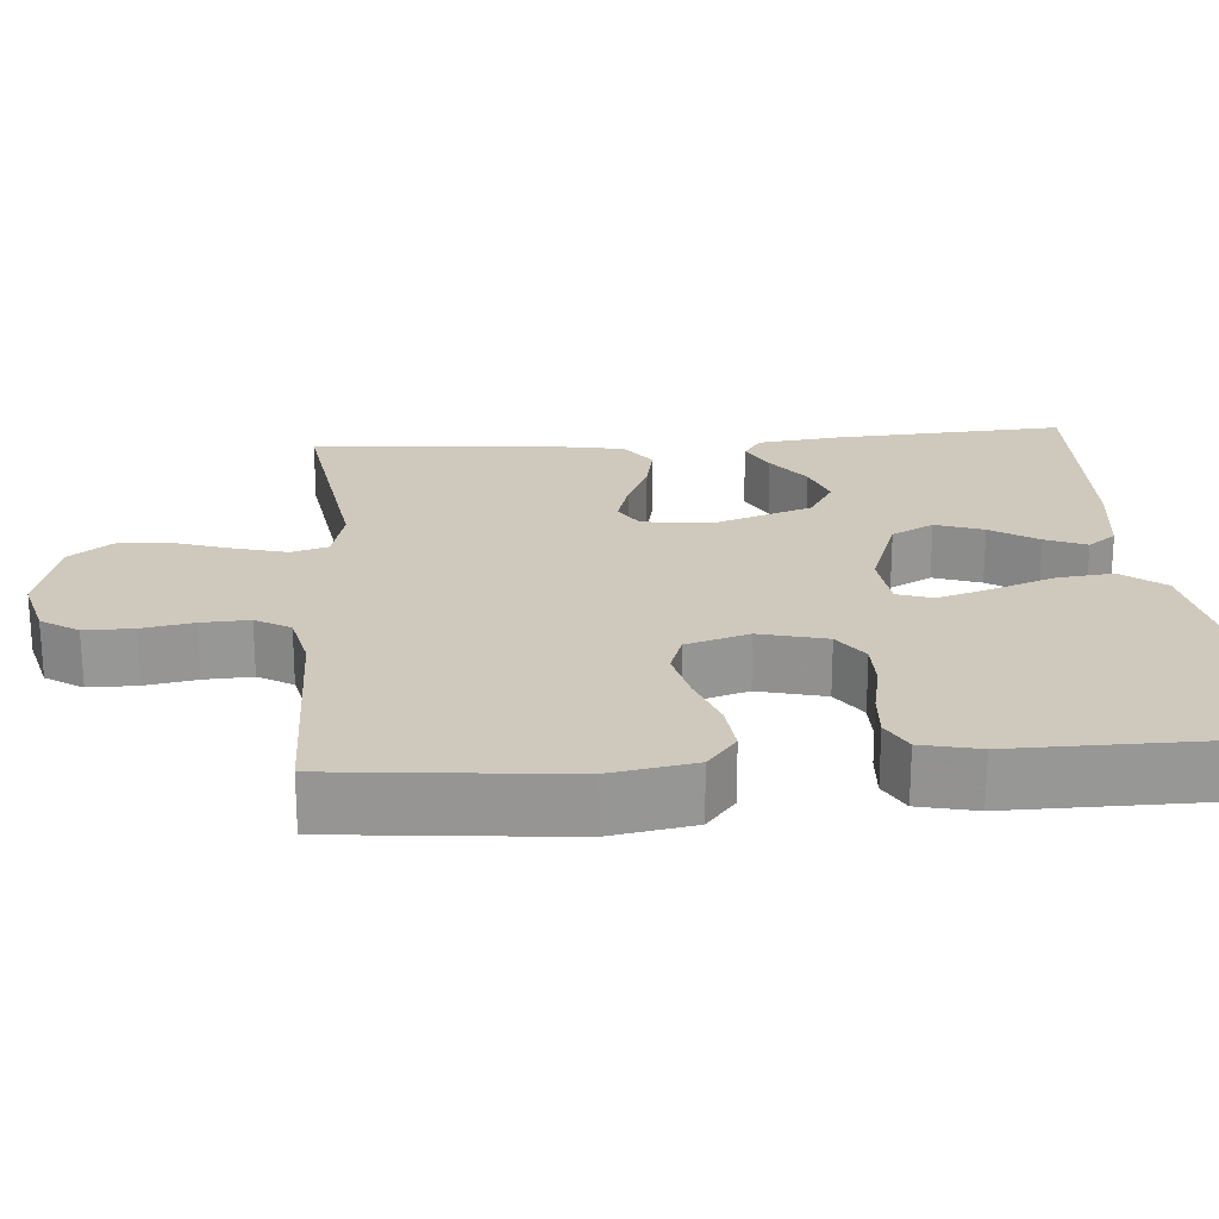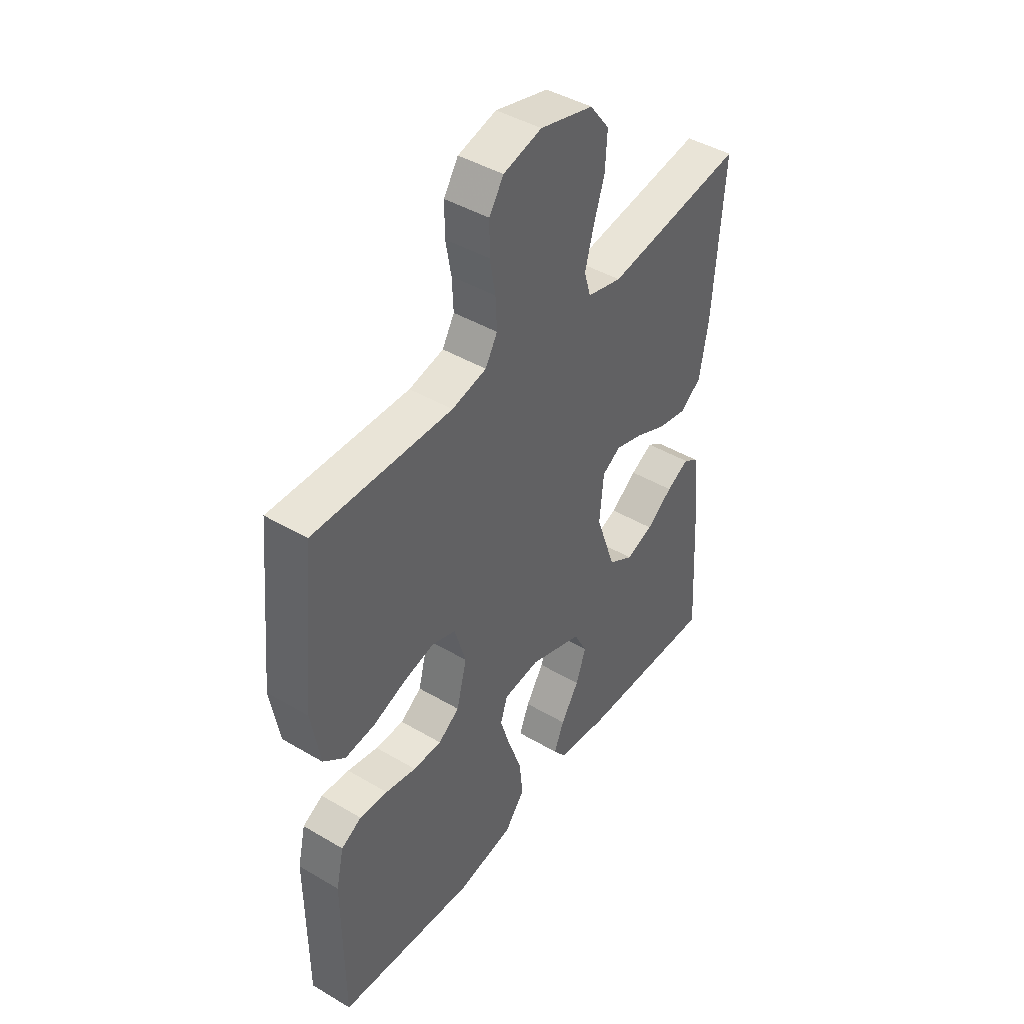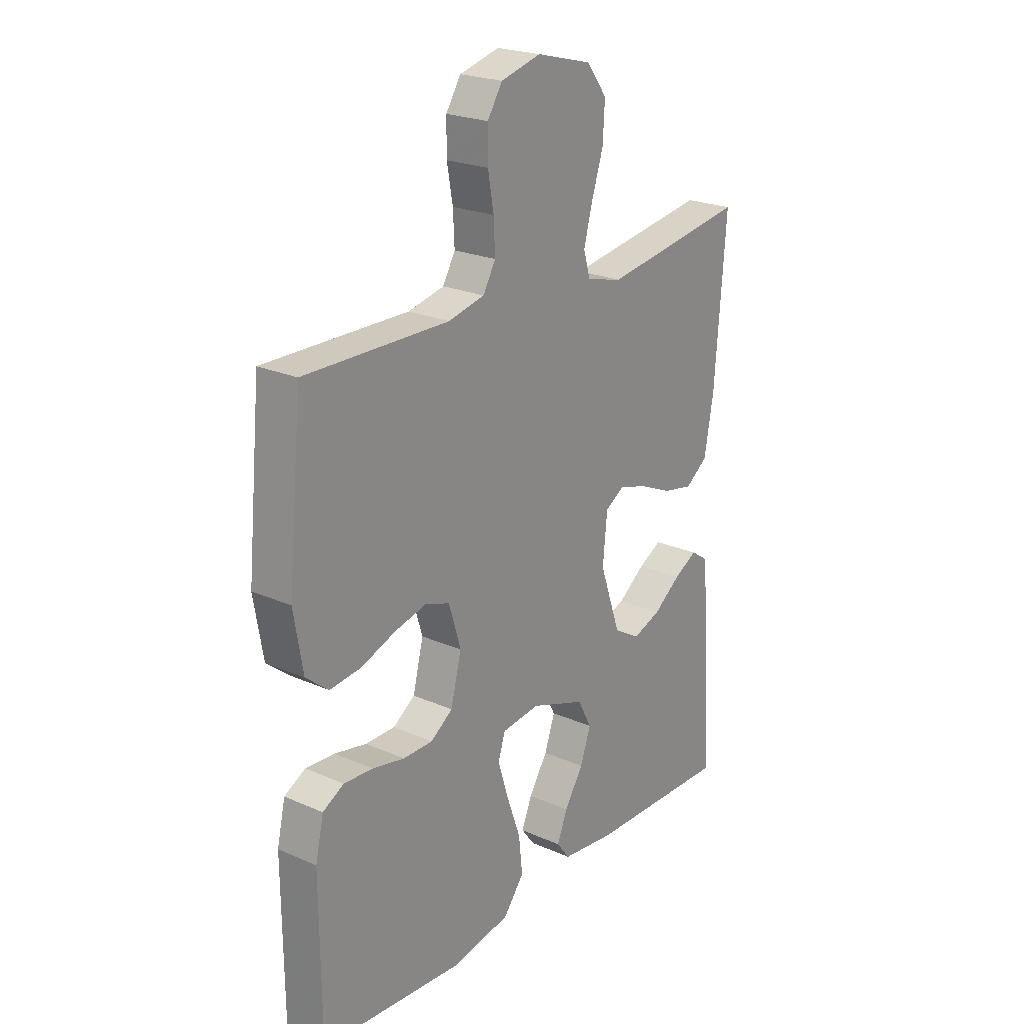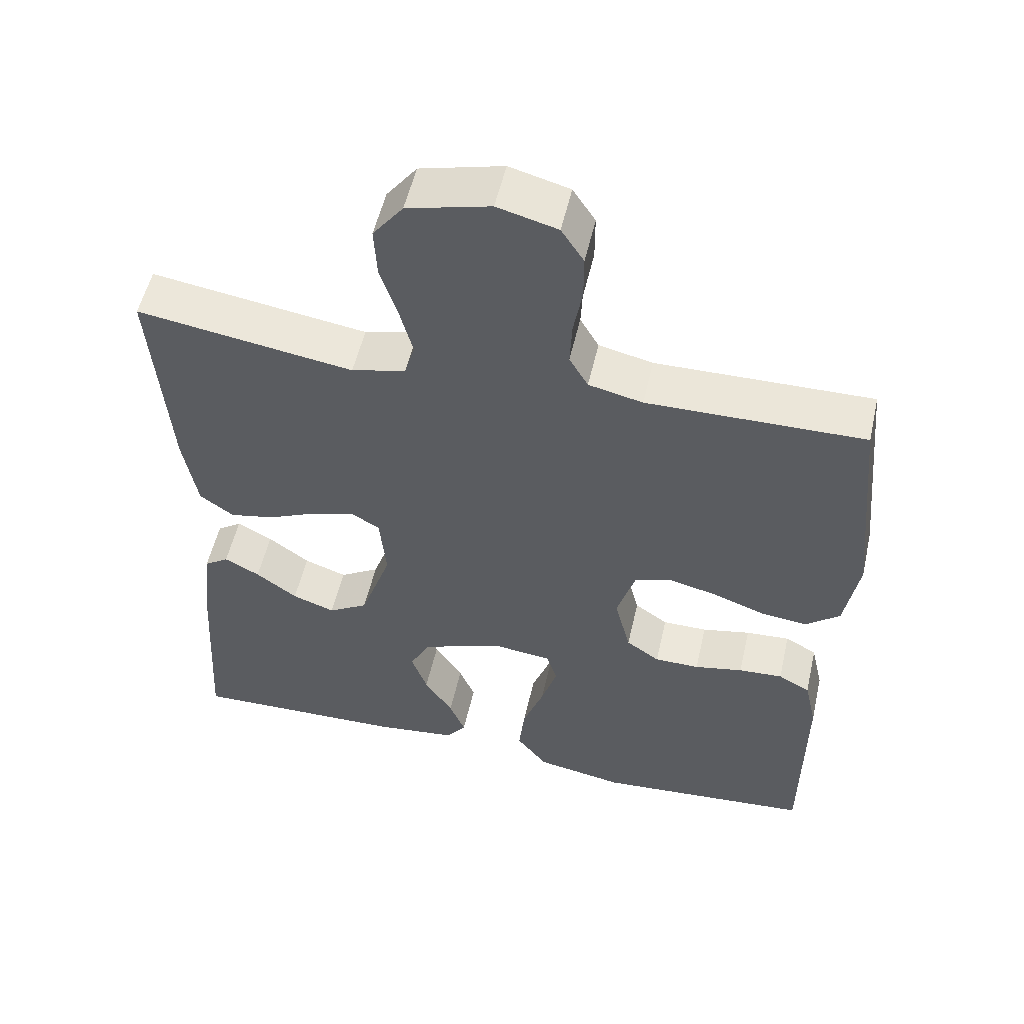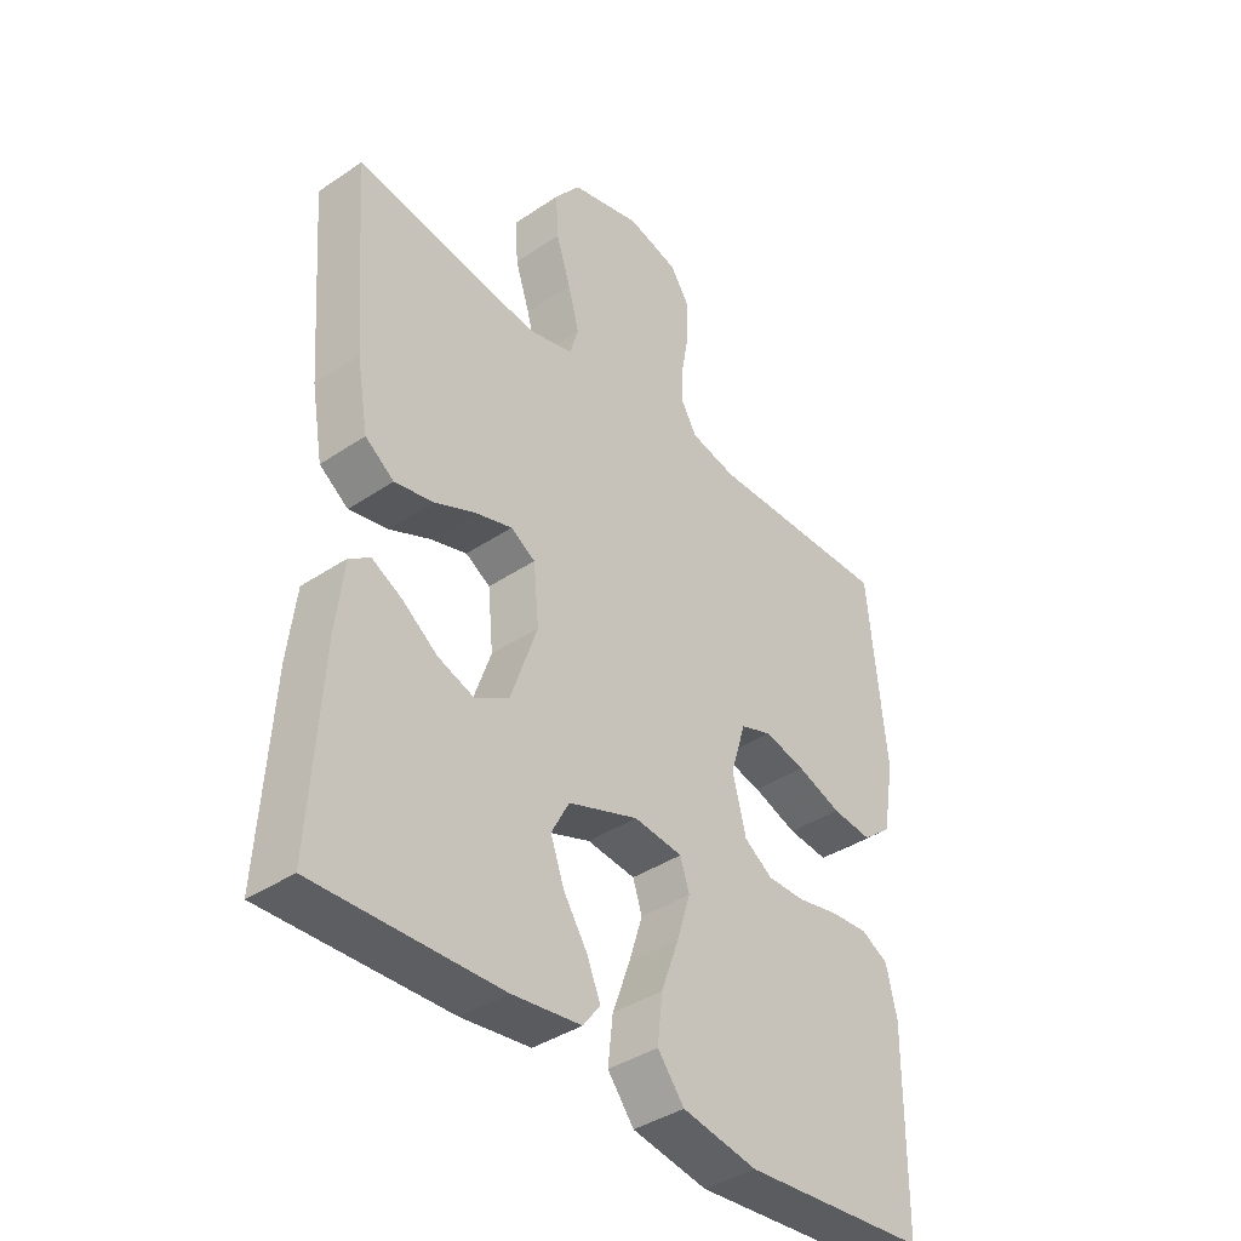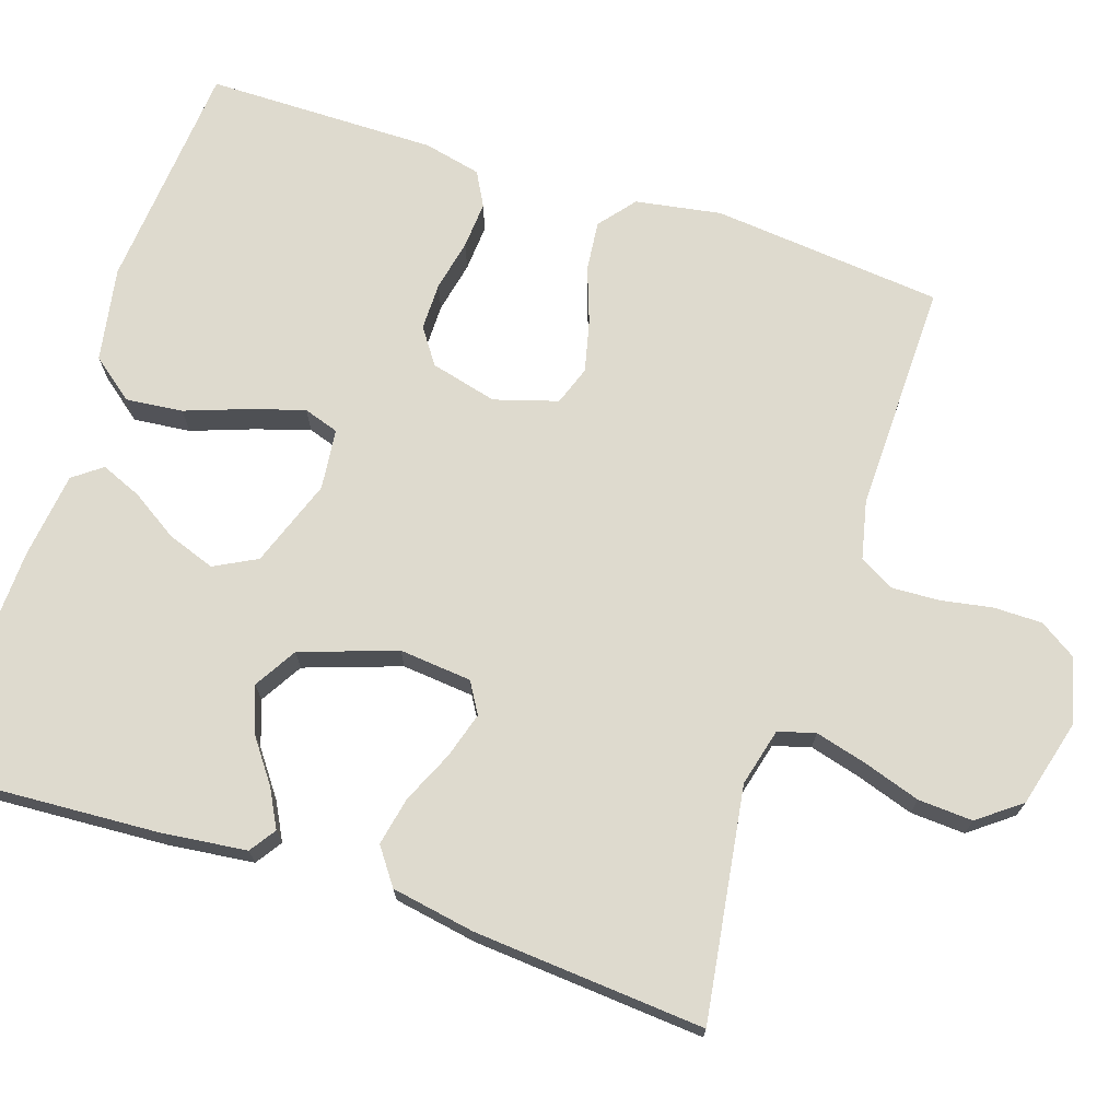
<metadata>
{"format":"obj","ext":"obj","renderer":"f3d","projection":"perspective","resolution":1024,"background":"white","views":[{"elev":22.3,"azim":85.5,"up":"+Y"},{"elev":43.5,"azim":124.9,"up":"+Z"},{"elev":22.9,"azim":127.0,"up":"+Z"},{"elev":53.9,"azim":12.8,"up":"+Z"},{"elev":-39.3,"azim":-50.0,"up":"+Z"},{"elev":71.3,"azim":-71.7,"up":"+Y"}]}
</metadata>
<code>
v -0.5 0.07 0.5
v -0.2 0.07 0.455
v -0.125 0.07 0.474
v -0.111 0.07 0.522
v -0.129 0.07 0.589
v -0.153 0.07 0.663
v -0.157 0.07 0.734
v -0.115 0.07 0.789
v 0 0.07 0.819
v 0.083 0.07 0.797
v 0.114 0.07 0.749
v 0.114 0.07 0.686
v 0.102 0.07 0.619
v 0.099 0.07 0.557
v 0.125 0.07 0.512
v 0.2 0.07 0.495
v 0.5 0.07 0.5
v 0.529 0.07 0.2
v 0.51 0.07 0.089
v 0.463 0.07 0.051
v 0.398 0.07 0.058
v 0.326 0.07 0.084
v 0.259 0.07 0.1
v 0.208 0.07 0.082
v 0.183 0.07 0
v 0.205 0.07 -0.087
v 0.251 0.07 -0.119
v 0.313 0.07 -0.119
v 0.38 0.07 -0.105
v 0.441 0.07 -0.101
v 0.485 0.07 -0.125
v 0.502 0.07 -0.2
v 0.5 0.07 -0.5
v 0.2 0.07 -0.525
v 0.078 0.07 -0.503
v 0.035 0.07 -0.448
v 0.043 0.07 -0.374
v 0.072 0.07 -0.294
v 0.094 0.07 -0.223
v 0.079 0.07 -0.177
v 0 0.07 -0.168
v -0.114 0.07 -0.209
v -0.143 0.07 -0.264
v -0.121 0.07 -0.326
v -0.082 0.07 -0.387
v -0.06 0.07 -0.44
v -0.088 0.07 -0.477
v -0.2 0.07 -0.491
v -0.5 0.07 -0.5
v -0.482 0.07 -0.2
v -0.469 0.07 -0.091
v -0.435 0.07 -0.068
v -0.386 0.07 -0.094
v -0.329 0.07 -0.136
v -0.27 0.07 -0.157
v -0.215 0.07 -0.124
v -0.172 0.07 0
v -0.181 0.07 0.094
v -0.221 0.07 0.118
v -0.281 0.07 0.1
v -0.348 0.07 0.07
v -0.411 0.07 0.057
v -0.458 0.07 0.091
v -0.477 0.07 0.2
v -0.5 0 0.5
v -0.2 0 0.455
v -0.125 0 0.474
v -0.111 0 0.522
v -0.129 0 0.589
v -0.153 0 0.663
v -0.157 0 0.734
v -0.115 0 0.789
v 0 0 0.819
v 0.083 0 0.797
v 0.114 0 0.749
v 0.114 0 0.686
v 0.102 0 0.619
v 0.099 0 0.557
v 0.125 0 0.512
v 0.2 0 0.495
v 0.5 0 0.5
v 0.529 0 0.2
v 0.51 0 0.089
v 0.463 0 0.051
v 0.398 0 0.058
v 0.326 0 0.084
v 0.259 0 0.1
v 0.208 0 0.082
v 0.183 0 0
v 0.205 0 -0.087
v 0.251 0 -0.119
v 0.313 0 -0.119
v 0.38 0 -0.105
v 0.441 0 -0.101
v 0.485 0 -0.125
v 0.502 0 -0.2
v 0.5 0 -0.5
v 0.2 0 -0.525
v 0.078 0 -0.503
v 0.035 0 -0.448
v 0.043 0 -0.374
v 0.072 0 -0.294
v 0.094 0 -0.223
v 0.079 0 -0.177
v 0 0 -0.168
v -0.114 0 -0.209
v -0.143 0 -0.264
v -0.121 0 -0.326
v -0.082 0 -0.387
v -0.06 0 -0.44
v -0.088 0 -0.477
v -0.2 0 -0.491
v -0.5 0 -0.5
v -0.482 0 -0.2
v -0.469 0 -0.091
v -0.435 0 -0.068
v -0.386 0 -0.094
v -0.329 0 -0.136
v -0.27 0 -0.157
v -0.215 0 -0.124
v -0.172 0 0
v -0.181 0 0.094
v -0.221 0 0.118
v -0.281 0 0.1
v -0.348 0 0.07
v -0.411 0 0.057
v -0.458 0 0.091
v -0.477 0 0.2
f 63 64 1 2
f 60 61 62 63
f 59 60 63 2
f 58 59 2 3
f 57 58 3 4
f 51 52 53 54
f 51 54 55
f 50 51 55
f 49 50 55
f 48 49 55 56
f 44 45 46 47
f 43 44 47 48
f 35 36 37 38
f 35 38 39
f 34 35 39
f 33 34 39 40
f 31 32 33 40
f 28 29 30 31
f 27 28 31 40
f 19 20 21 22
f 19 22 23
f 16 17 18 19
f 15 16 19 23
f 14 15 23 24
f 10 11 12 13
f 10 13 14
f 9 10 14
f 5 6 7 8
f 4 5 8 9
f 57 4 9 14
f 43 48 56 57
f 42 43 57 14
f 26 27 40 41
f 25 26 41 42
f 14 24 25 42
f 66 65 128 127
f 127 126 125 124
f 66 127 124 123
f 67 66 123 122
f 68 67 122 121
f 118 117 116 115
f 119 118 115
f 119 115 114
f 119 114 113
f 120 119 113 112
f 111 110 109 108
f 112 111 108 107
f 102 101 100 99
f 103 102 99
f 103 99 98
f 104 103 98 97
f 104 97 96 95
f 95 94 93 92
f 104 95 92 91
f 86 85 84 83
f 87 86 83
f 83 82 81 80
f 87 83 80 79
f 88 87 79 78
f 77 76 75 74
f 78 77 74
f 78 74 73
f 72 71 70 69
f 73 72 69 68
f 78 73 68 121
f 121 120 112 107
f 78 121 107 106
f 105 104 91 90
f 106 105 90 89
f 106 89 88 78
f 1 65 66 2
f 2 66 67 3
f 3 67 68 4
f 4 68 69 5
f 5 69 70 6
f 6 70 71 7
f 7 71 72 8
f 8 72 73 9
f 9 73 74 10
f 10 74 75 11
f 11 75 76 12
f 12 76 77 13
f 13 77 78 14
f 14 78 79 15
f 15 79 80 16
f 16 80 81 17
f 17 81 82 18
f 18 82 83 19
f 19 83 84 20
f 20 84 85 21
f 21 85 86 22
f 22 86 87 23
f 23 87 88 24
f 24 88 89 25
f 25 89 90 26
f 26 90 91 27
f 27 91 92 28
f 28 92 93 29
f 29 93 94 30
f 30 94 95 31
f 31 95 96 32
f 32 96 97 33
f 33 97 98 34
f 34 98 99 35
f 35 99 100 36
f 36 100 101 37
f 37 101 102 38
f 38 102 103 39
f 39 103 104 40
f 40 104 105 41
f 41 105 106 42
f 42 106 107 43
f 43 107 108 44
f 44 108 109 45
f 45 109 110 46
f 46 110 111 47
f 47 111 112 48
f 48 112 113 49
f 49 113 114 50
f 50 114 115 51
f 51 115 116 52
f 52 116 117 53
f 53 117 118 54
f 54 118 119 55
f 55 119 120 56
f 56 120 121 57
f 57 121 122 58
f 58 122 123 59
f 59 123 124 60
f 60 124 125 61
f 61 125 126 62
f 62 126 127 63
f 63 127 128 64
f 64 128 65 1

</code>
